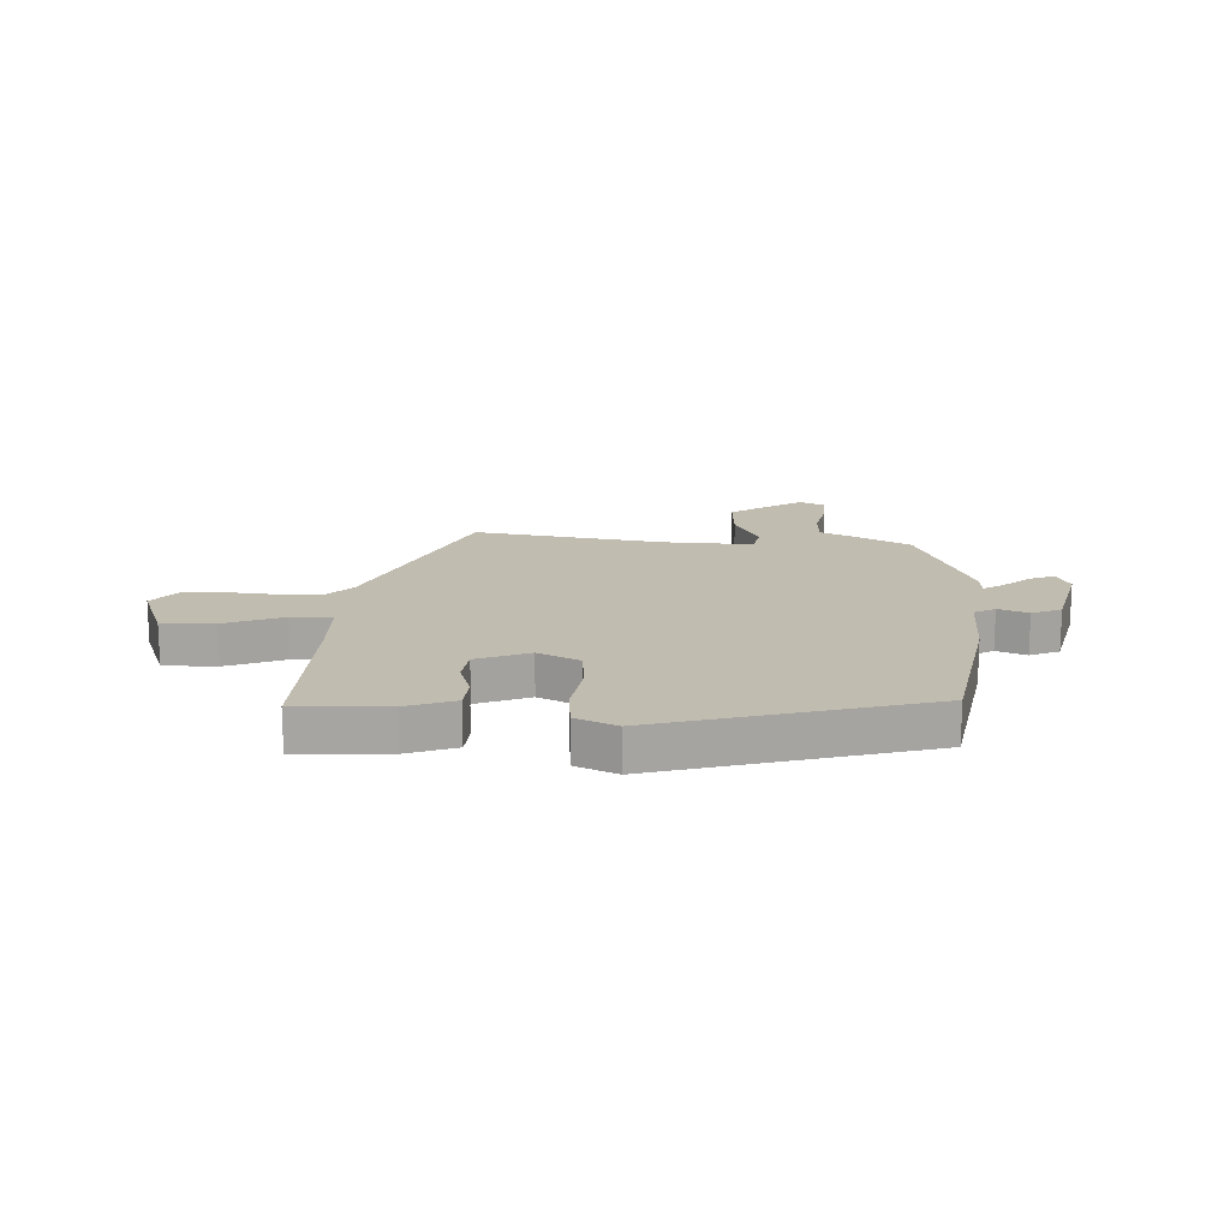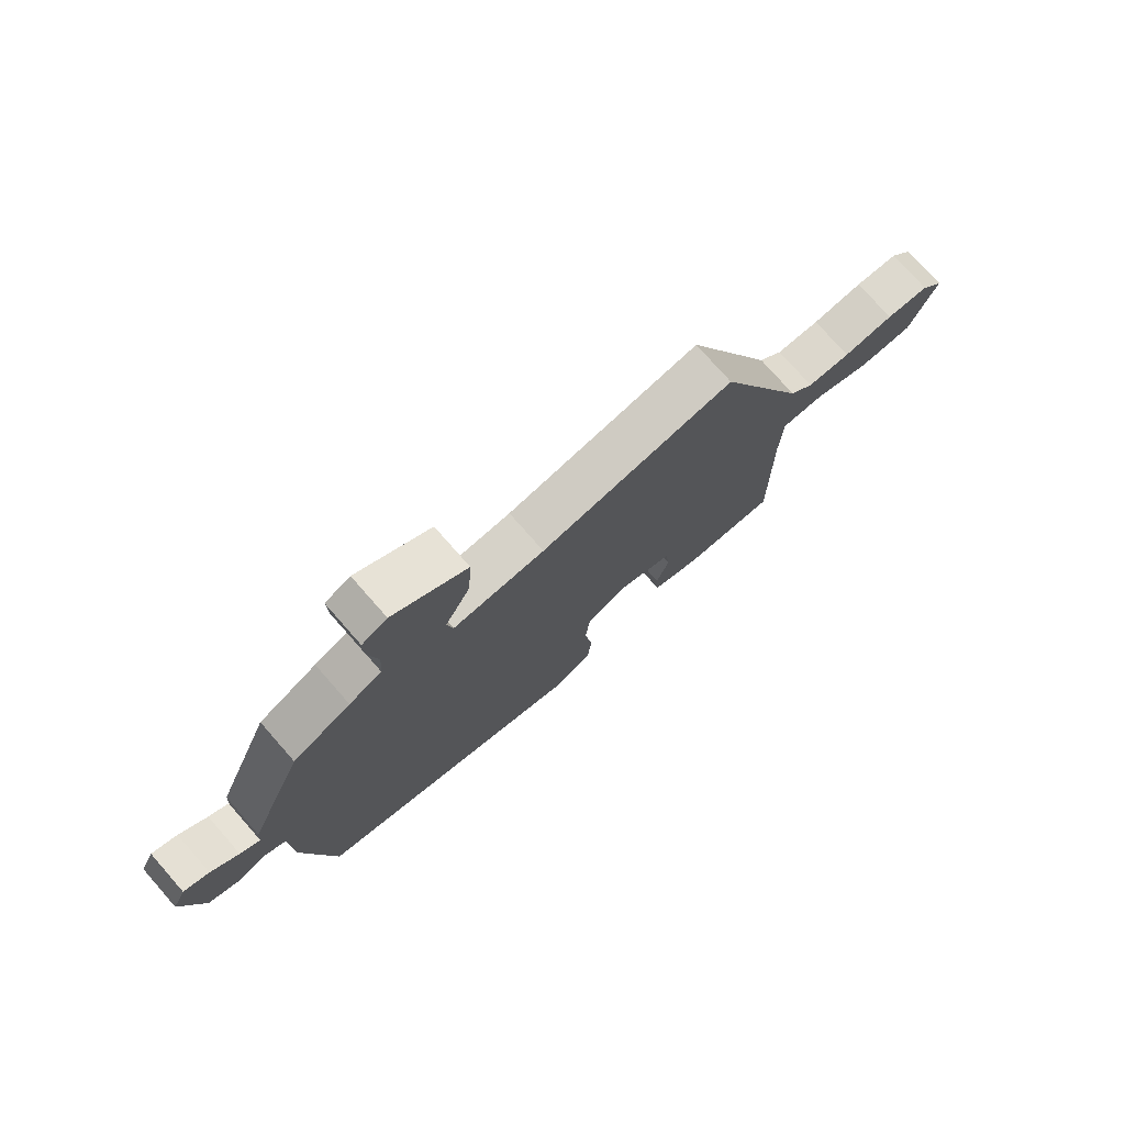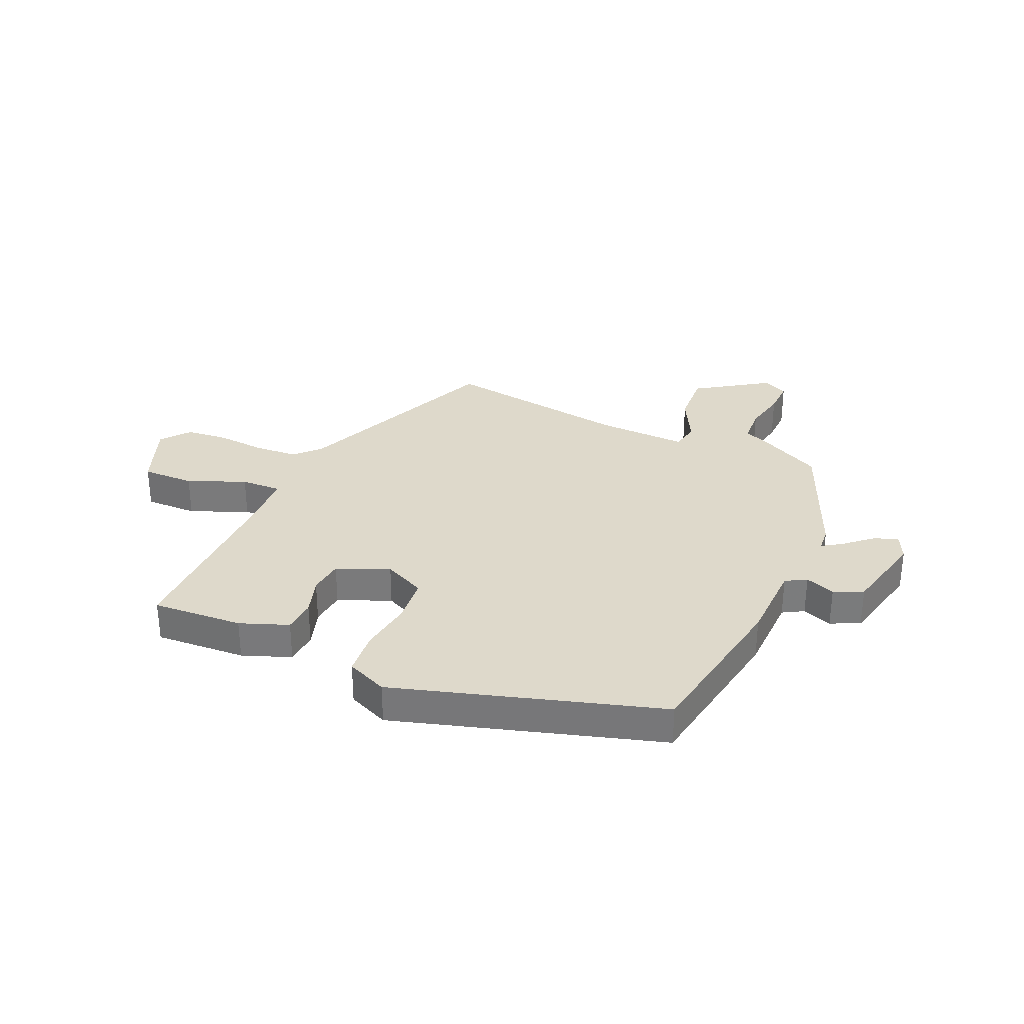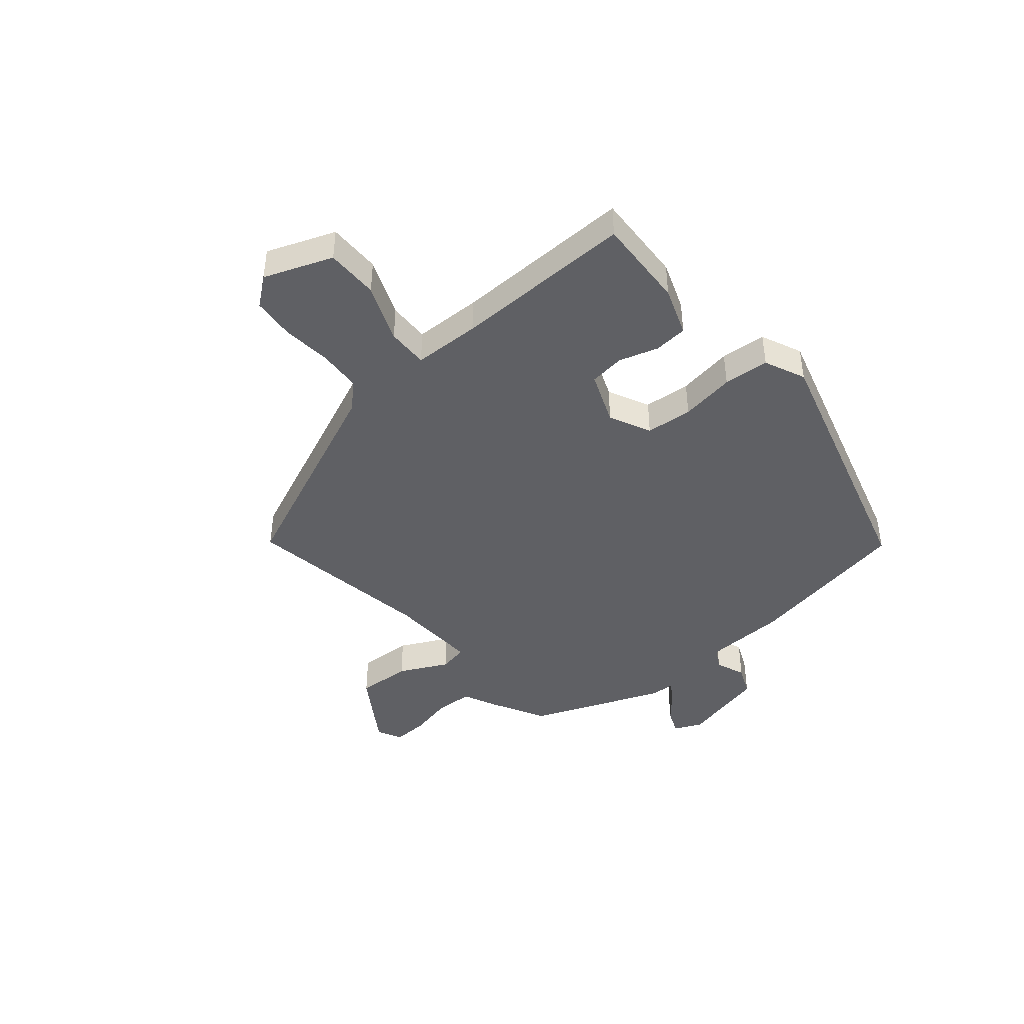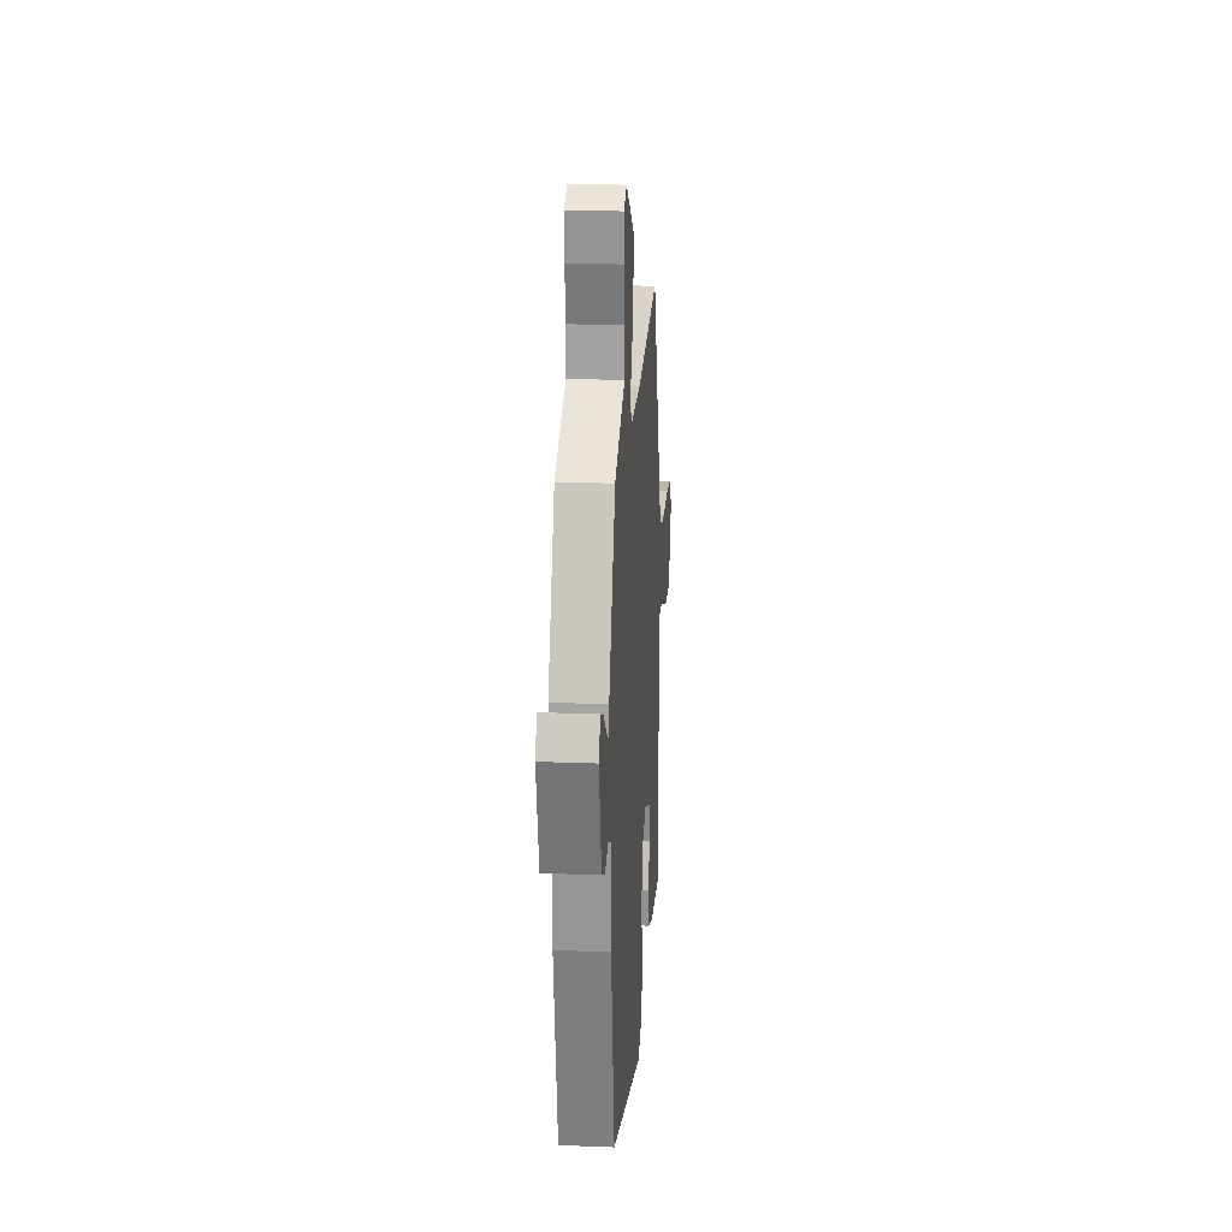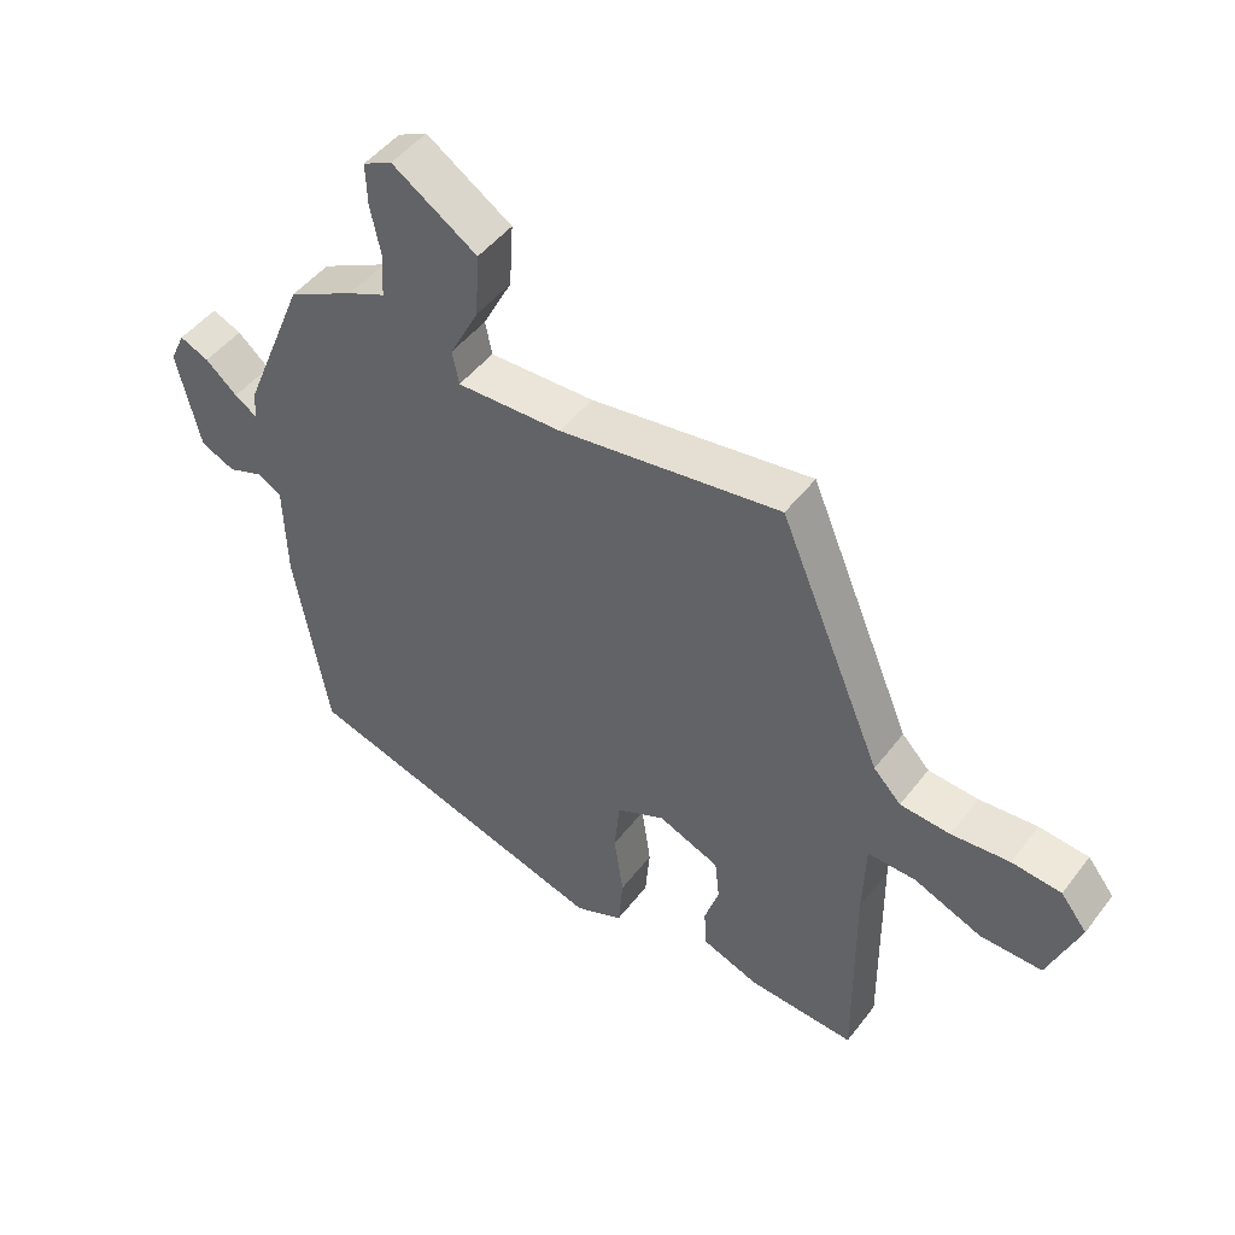
<metadata>
{"format":"obj","ext":"obj","renderer":"f3d","projection":"perspective","resolution":1024,"background":"white","views":[{"elev":16.4,"azim":-176.8,"up":"+Y"},{"elev":75.9,"azim":-41.3,"up":"+Z"},{"elev":31.7,"azim":-156.4,"up":"+Y"},{"elev":-43.5,"azim":130.6,"up":"+Y"},{"elev":20.1,"azim":-85.9,"up":"+Z"},{"elev":47.6,"azim":35.5,"up":"+Z"}]}
</metadata>
<code>
v 0.334 0.07 0.528
v 0.491 0.07 0.154
v 0.533 0.07 0.11
v 0.609 0.07 0.105
v 0.697 0.07 0.113
v 0.772 0.07 0.106
v 0.812 0.07 0.055
v 0.765 0.07 -0.066
v 0.671 0.07 -0.065
v 0.568 0.07 -0.023
v 0.495 0.07 -0.021
v 0.491 0.07 -0.14
v 0.494 0.07 -0.46
v 0.332 0.07 -0.451
v 0.246 0.07 -0.419
v 0.242 0.07 -0.359
v 0.264 0.07 -0.29
v 0.257 0.07 -0.227
v 0.164 0.07 -0.189
v 0.09 0.07 -0.224
v 0.082 0.07 -0.307
v 0.096 0.07 -0.404
v 0.089 0.07 -0.485
v 0.016 0.07 -0.517
v -0.456 0.07 -0.378
v -0.507 0.07 -0.082
v -0.511 0.07 0.064
v -0.548 0.07 0.085
v -0.601 0.07 0.065
v -0.653 0.07 0.088
v -0.688 0.07 0.239
v -0.665 0.07 0.288
v -0.621 0.07 0.269
v -0.573 0.07 0.227
v -0.539 0.07 0.205
v -0.536 0.07 0.248
v -0.44 0.07 0.482
v -0.339 0.07 0.535
v -0.282 0.07 0.561
v -0.278 0.07 0.627
v -0.294 0.07 0.704
v -0.296 0.07 0.767
v -0.252 0.07 0.789
v -0.123 0.07 0.704
v -0.129 0.07 0.607
v -0.173 0.07 0.521
v -0.163 0.07 0.47
v -0.003 0.07 0.476
v 0.334 0 0.528
v 0.491 0 0.154
v 0.533 0 0.11
v 0.609 0 0.105
v 0.697 0 0.113
v 0.772 0 0.106
v 0.812 0 0.055
v 0.765 0 -0.066
v 0.671 0 -0.065
v 0.568 0 -0.023
v 0.495 0 -0.021
v 0.491 0 -0.14
v 0.494 0 -0.46
v 0.332 0 -0.451
v 0.246 0 -0.419
v 0.242 0 -0.359
v 0.264 0 -0.29
v 0.257 0 -0.227
v 0.164 0 -0.189
v 0.09 0 -0.224
v 0.082 0 -0.307
v 0.096 0 -0.404
v 0.089 0 -0.485
v 0.016 0 -0.517
v -0.456 0 -0.378
v -0.507 0 -0.082
v -0.511 0 0.064
v -0.548 0 0.085
v -0.601 0 0.065
v -0.653 0 0.088
v -0.688 0 0.239
v -0.665 0 0.288
v -0.621 0 0.269
v -0.573 0 0.227
v -0.539 0 0.205
v -0.536 0 0.248
v -0.44 0 0.482
v -0.339 0 0.535
v -0.282 0 0.561
v -0.278 0 0.627
v -0.294 0 0.704
v -0.296 0 0.767
v -0.252 0 0.789
v -0.123 0 0.704
v -0.129 0 0.607
v -0.173 0 0.521
v -0.163 0 0.47
v -0.003 0 0.476
f 44 45 46
f 43 44 46
f 42 43 46
f 41 42 46
f 40 41 46
f 39 40 46 47
f 38 39 47
f 37 38 47
f 36 37 47
f 35 36 47
f 32 33 34
f 31 32 34
f 30 31 34
f 29 30 34
f 28 29 34
f 27 28 34 35
f 25 26 27
f 24 25 27
f 23 24 27
f 22 23 27
f 21 22 27
f 35 47 48
f 27 35 48
f 21 27 48
f 20 21 48
f 15 16 17
f 14 15 17
f 13 14 17
f 12 13 17
f 11 12 17 18
f 8 9 10
f 7 8 10
f 6 7 10
f 5 6 10
f 4 5 10
f 3 4 10 11
f 11 18 19
f 3 11 19
f 2 3 19
f 19 20 48
f 2 19 48
f 1 2 48
f 94 93 92
f 94 92 91
f 94 91 90
f 94 90 89
f 94 89 88
f 95 94 88 87
f 95 87 86
f 95 86 85
f 95 85 84
f 95 84 83
f 82 81 80
f 82 80 79
f 82 79 78
f 82 78 77
f 82 77 76
f 83 82 76 75
f 75 74 73
f 75 73 72
f 75 72 71
f 75 71 70
f 75 70 69
f 96 95 83
f 96 83 75
f 96 75 69
f 96 69 68
f 65 64 63
f 65 63 62
f 65 62 61
f 65 61 60
f 66 65 60 59
f 58 57 56
f 58 56 55
f 58 55 54
f 58 54 53
f 58 53 52
f 59 58 52 51
f 67 66 59
f 67 59 51
f 67 51 50
f 96 68 67
f 96 67 50
f 96 50 49
f 1 49 50 2
f 2 50 51 3
f 3 51 52 4
f 4 52 53 5
f 5 53 54 6
f 6 54 55 7
f 7 55 56 8
f 8 56 57 9
f 9 57 58 10
f 10 58 59 11
f 11 59 60 12
f 12 60 61 13
f 13 61 62 14
f 14 62 63 15
f 15 63 64 16
f 16 64 65 17
f 17 65 66 18
f 18 66 67 19
f 19 67 68 20
f 20 68 69 21
f 21 69 70 22
f 22 70 71 23
f 23 71 72 24
f 24 72 73 25
f 25 73 74 26
f 26 74 75 27
f 27 75 76 28
f 28 76 77 29
f 29 77 78 30
f 30 78 79 31
f 31 79 80 32
f 32 80 81 33
f 33 81 82 34
f 34 82 83 35
f 35 83 84 36
f 36 84 85 37
f 37 85 86 38
f 38 86 87 39
f 39 87 88 40
f 40 88 89 41
f 41 89 90 42
f 42 90 91 43
f 43 91 92 44
f 44 92 93 45
f 45 93 94 46
f 46 94 95 47
f 47 95 96 48
f 48 96 49 1

</code>
